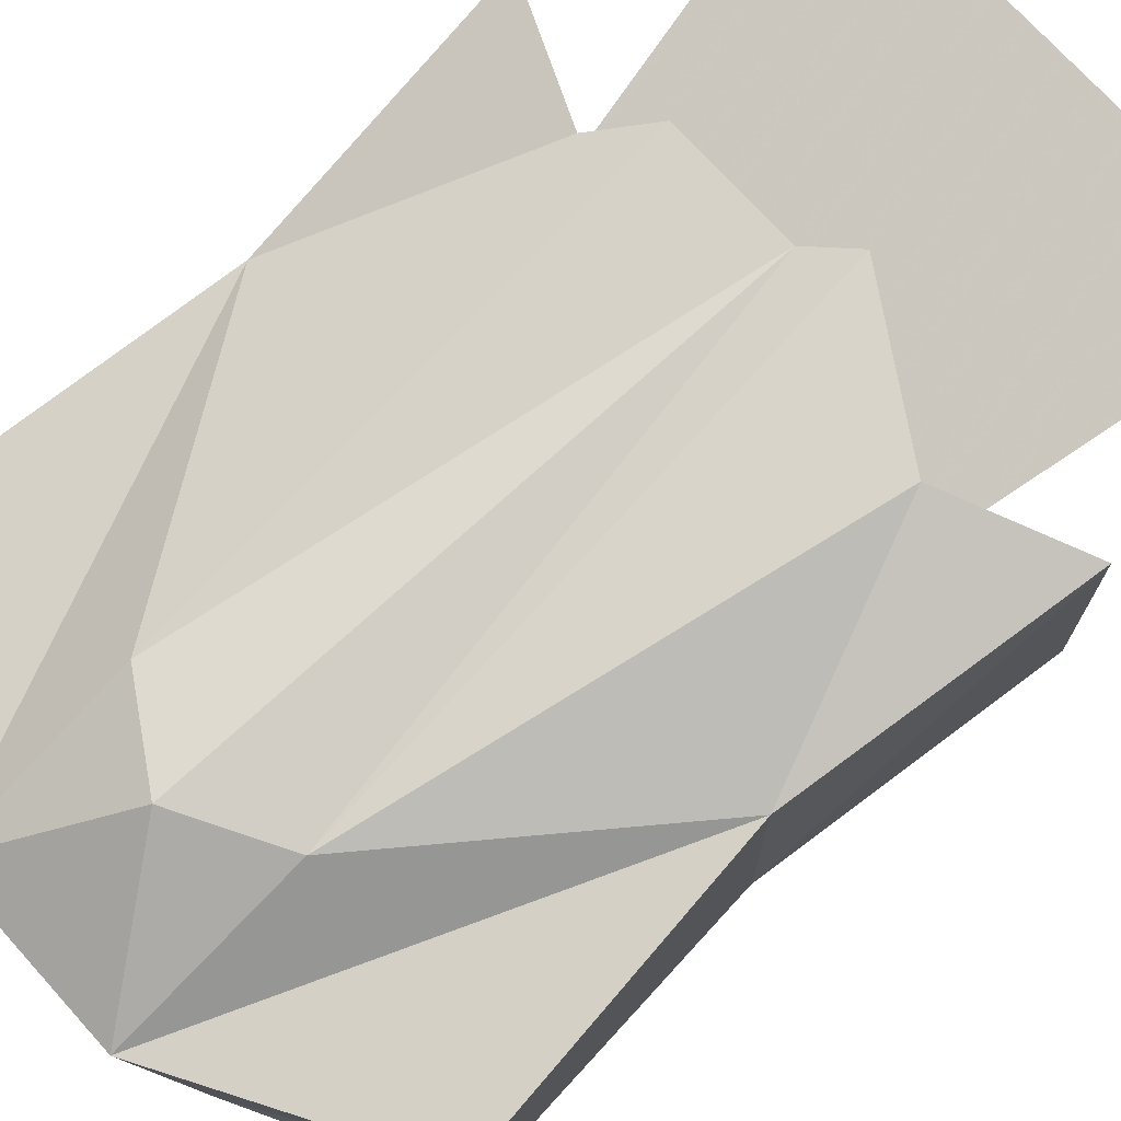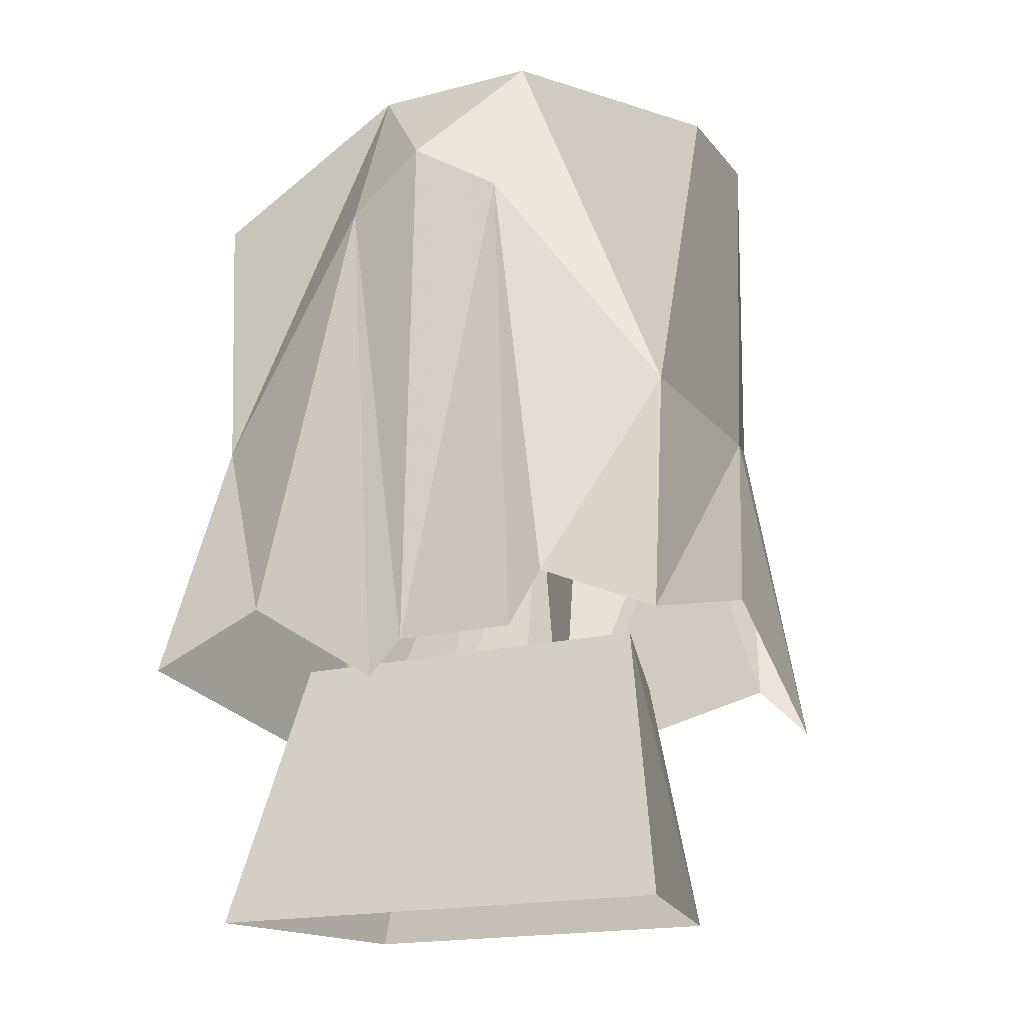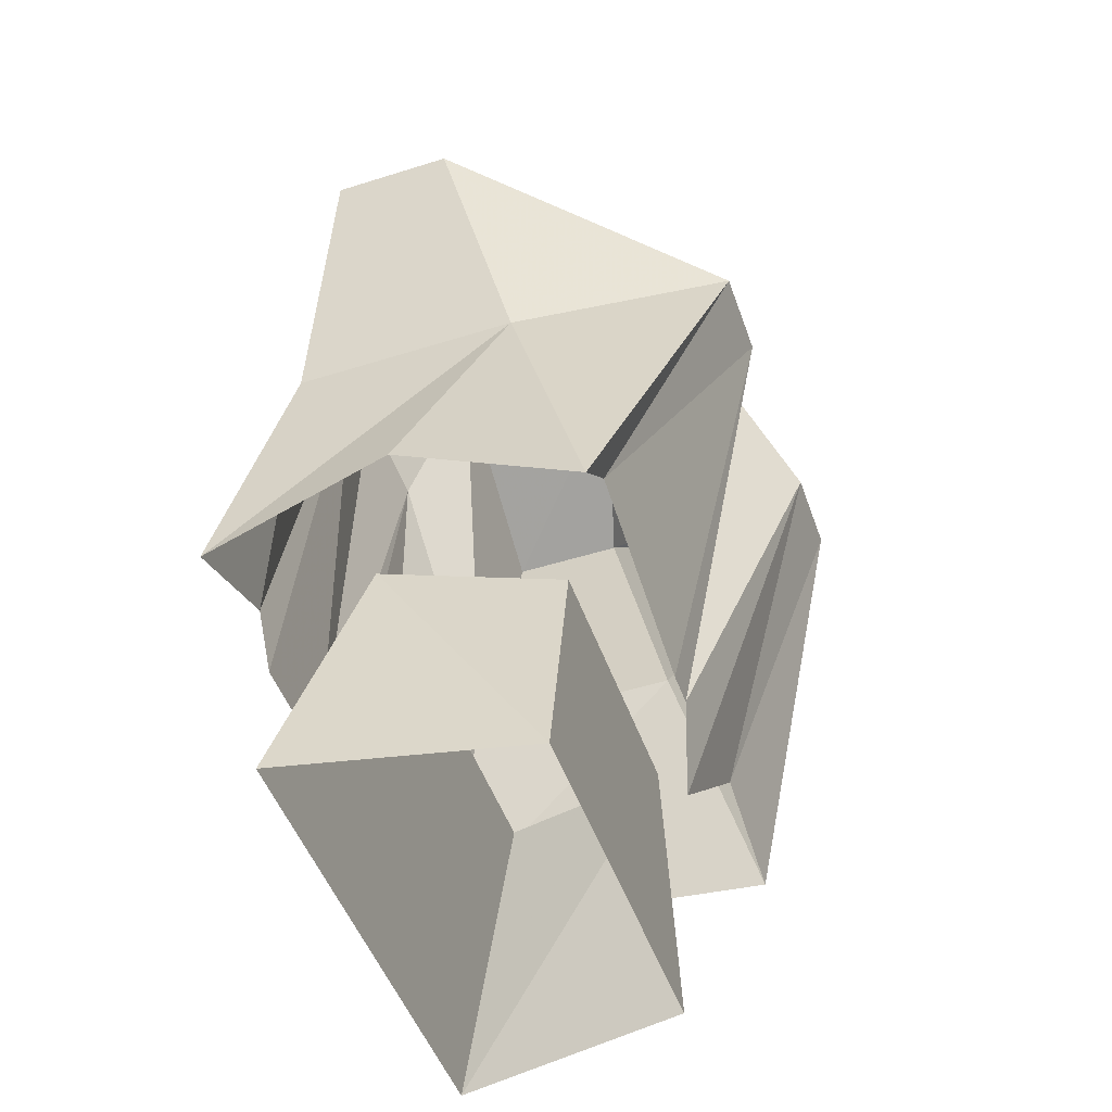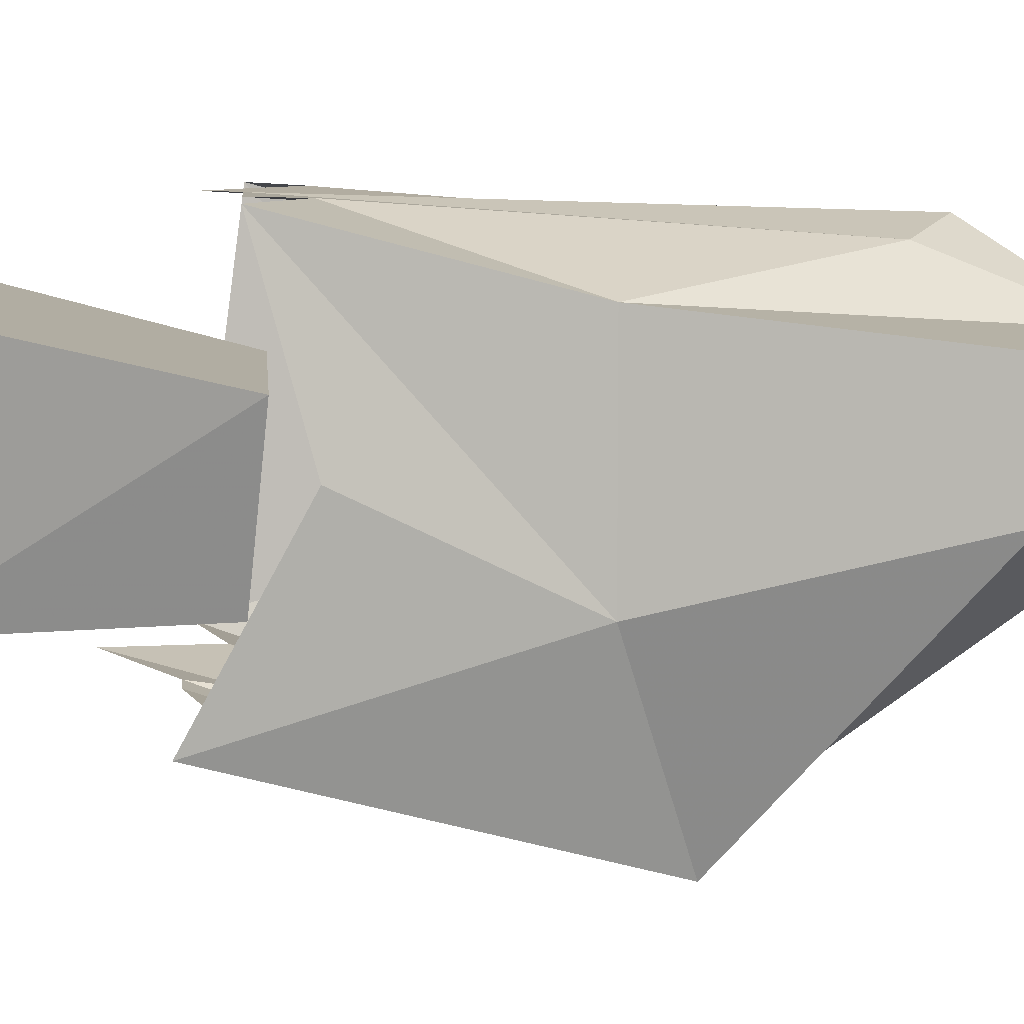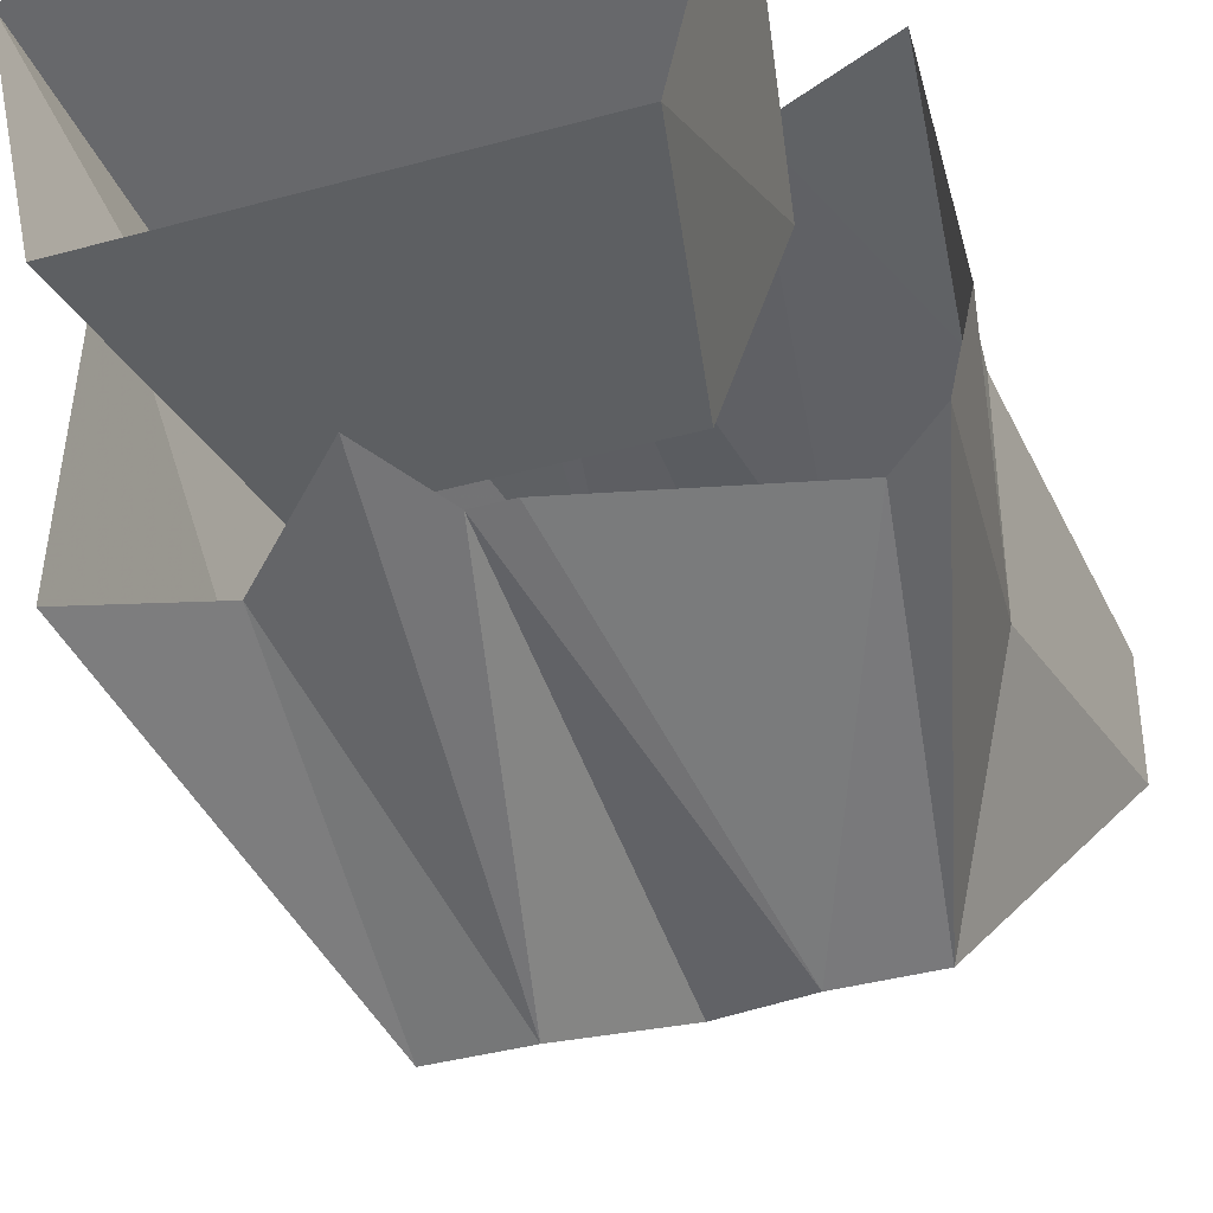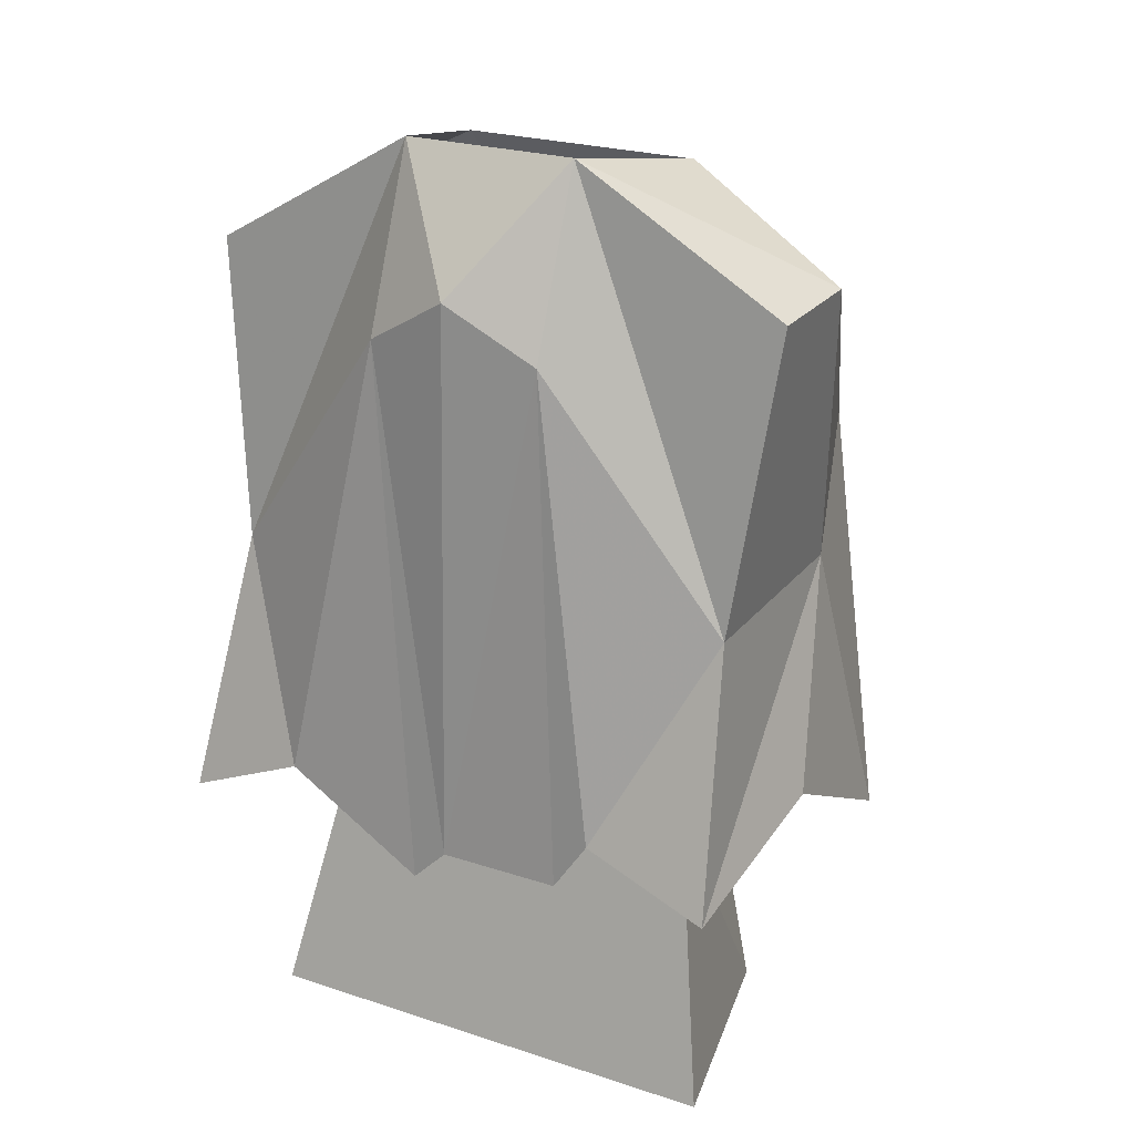
<metadata>
{"format":"obj","ext":"obj","renderer":"f3d","projection":"perspective","resolution":1024,"background":"white","views":[{"elev":72.9,"azim":-132.1,"up":"+Z"},{"elev":-18.2,"azim":26.5,"up":"+Y"},{"elev":-49.1,"azim":109.2,"up":"+Y"},{"elev":7.8,"azim":85.1,"up":"+Z"},{"elev":-39.6,"azim":18.8,"up":"+Z"},{"elev":24.1,"azim":28.4,"up":"+Y"}]}
</metadata>
<code>
v 0.08594 0.9688 0.01562
v 0.0625 0.9609 -0.0625
v 0.08594 0.8438 -0.0625
v 0.1094 0.8438 0.04688
v -0.08594 0.9688 0.01562
v -0.1094 0.8438 0.04688
v -0.0625 0.9609 -0.0625
v -0.08594 0.8438 -0.0625
v 0 1.211 0.07031
v -0.03906 1.266 0.03125
v 0.03906 1.266 0.03125
v -0.03906 1.188 0.0625
v -0.1172 1.078 0.04688
v -0.1328 1.211 0.03125
v -0.05469 1.25 -0.04688
v -0.1328 1.211 -0.02344
v -0.03906 1.109 -0.1484
v 0 1.148 -0.125
v 0.05469 1.25 -0.04688
v 0.04688 1.109 -0.1484
v 0.1328 1.211 -0.02344
v 0.1328 1.211 0.03125
v 0.1172 1.078 0.04688
v 0.03906 1.188 0.0625
v 0 0.9609 0.07812
v -0.01562 0.9453 0.07812
v -0.07812 0.9844 0.07812
v -0.1328 0.9609 0.07812
v -0.1172 1.078 -0.05469
v 0.08594 1.109 -0.1484
v 0.1172 1.078 -0.05469
v 0.1094 0.9609 -0.09375
v 0.1328 0.9375 -0.09375
v 0.1328 0.9844 -0.007812
v 0.125 0.9609 0.07812
v -0.07812 1.109 -0.1484
v -0.07031 0.9531 -0.09375
v -0.02344 0.9062 -0.08594
v 0 0.9375 -0.09375
v 0.01562 0.9375 -0.09375
v 0.07031 0.9844 0.07812
v 0.05469 0.9609 0.07812
v -0.125 0.9375 -0.09375
f 1 2 3
f 1 3 4
f 1 4 5
f 5 4 6
f 5 6 7
f 7 6 8
f 7 8 2
f 2 8 3
f 9 10 11
f 9 11 9
f 9 9 10
f 10 9 12
f 10 12 13
f 10 13 14
f 10 14 15
f 15 14 16
f 15 16 17
f 15 17 18
f 15 18 19
f 19 18 20
f 19 20 21
f 19 21 11
f 11 21 22
f 11 22 23
f 11 23 24
f 11 24 9
f 9 24 25
f 9 25 12
f 12 25 26
f 12 26 27
f 12 27 13
f 13 27 28
f 13 28 29
f 13 29 16
f 13 16 14
f 30 31 21
f 30 21 20
f 30 20 32
f 30 32 33
f 30 33 31
f 31 33 34
f 31 34 35
f 31 35 23
f 31 23 22
f 31 22 21
f 16 29 36
f 16 36 17
f 17 36 37
f 17 37 38
f 17 38 39
f 17 39 18
f 18 39 20
f 20 39 40
f 20 40 32
f 23 35 41
f 23 41 24
f 24 41 42
f 24 42 25
f 36 43 37
f 43 36 29
f 43 29 28

</code>
